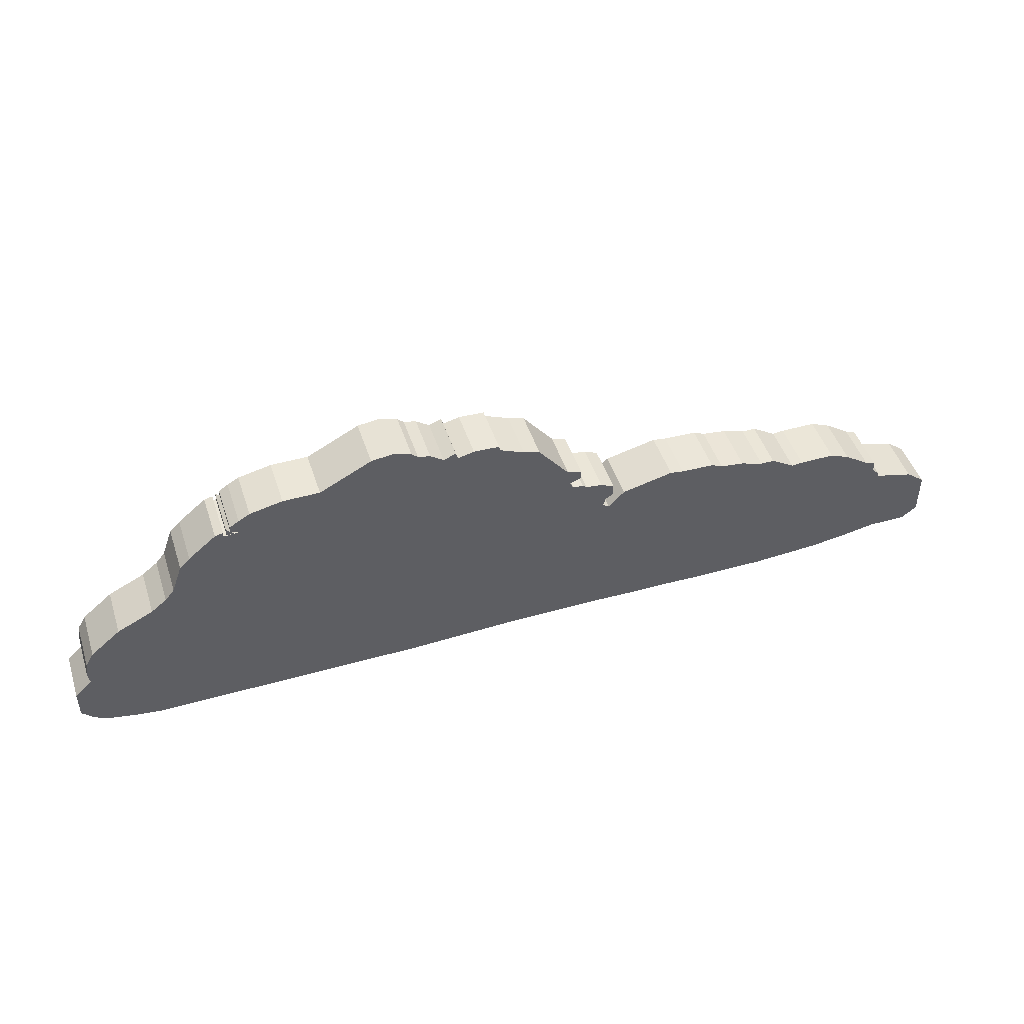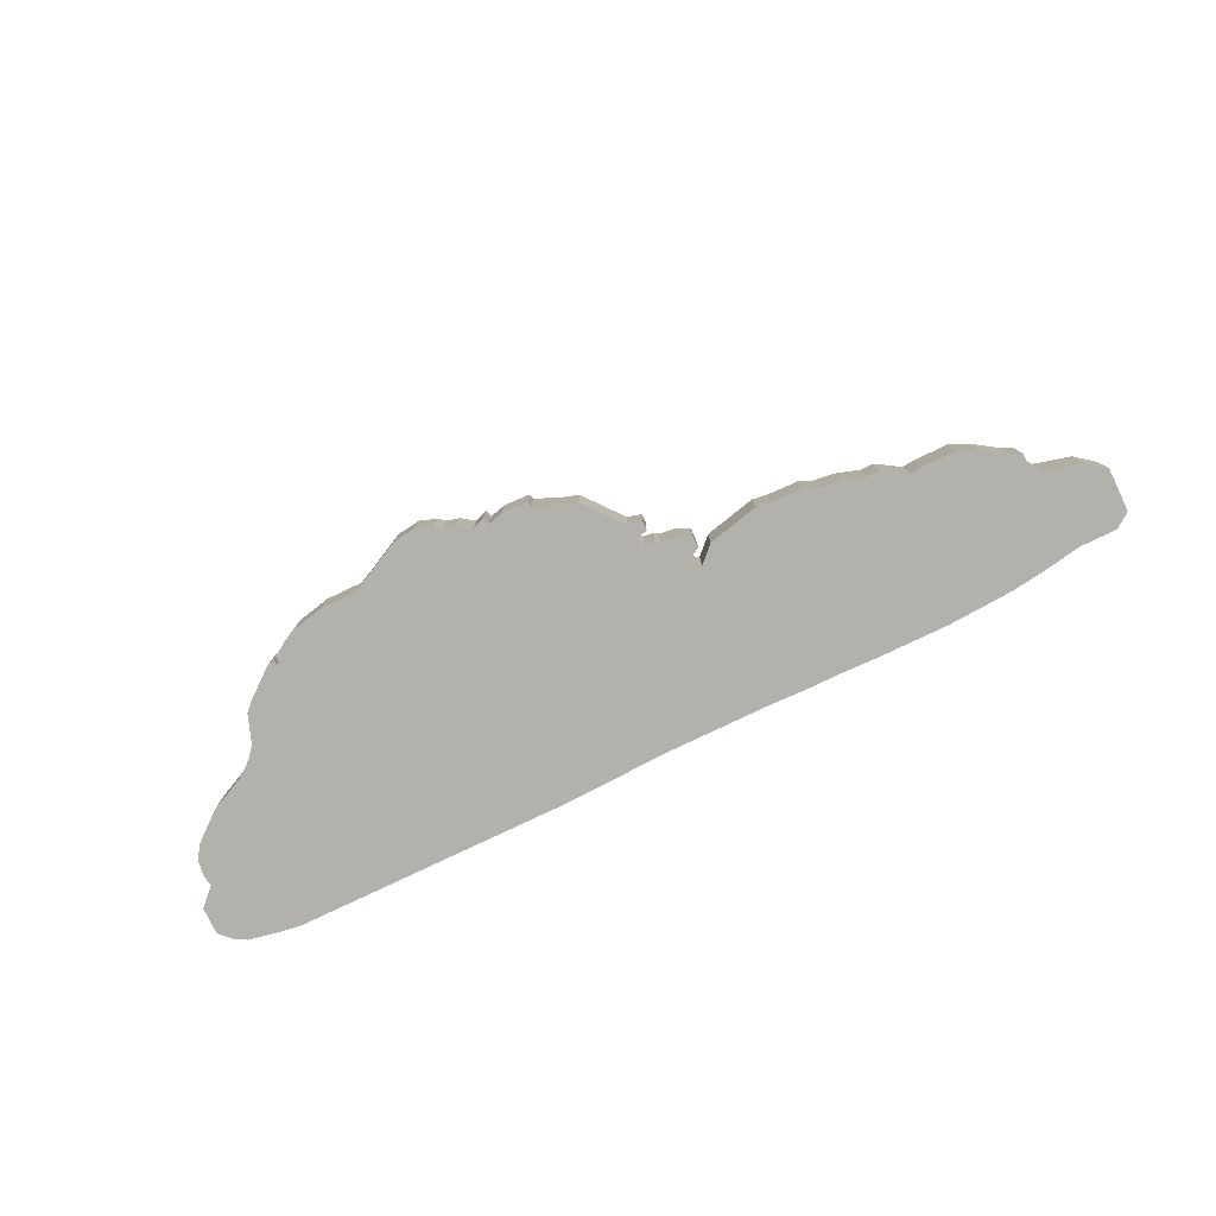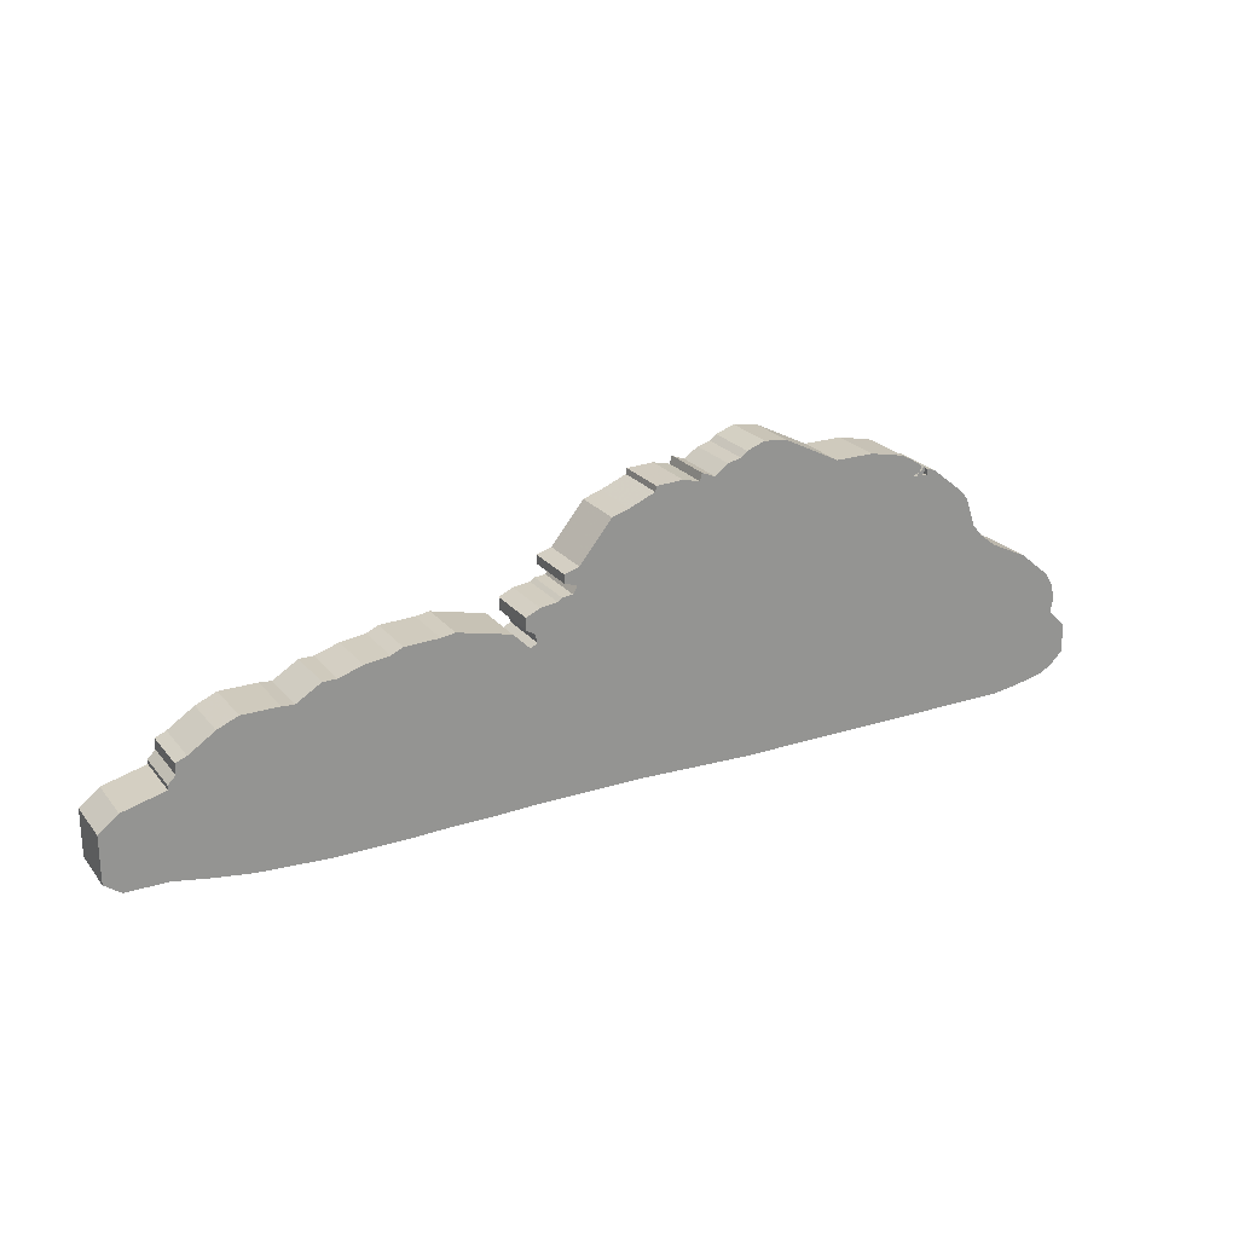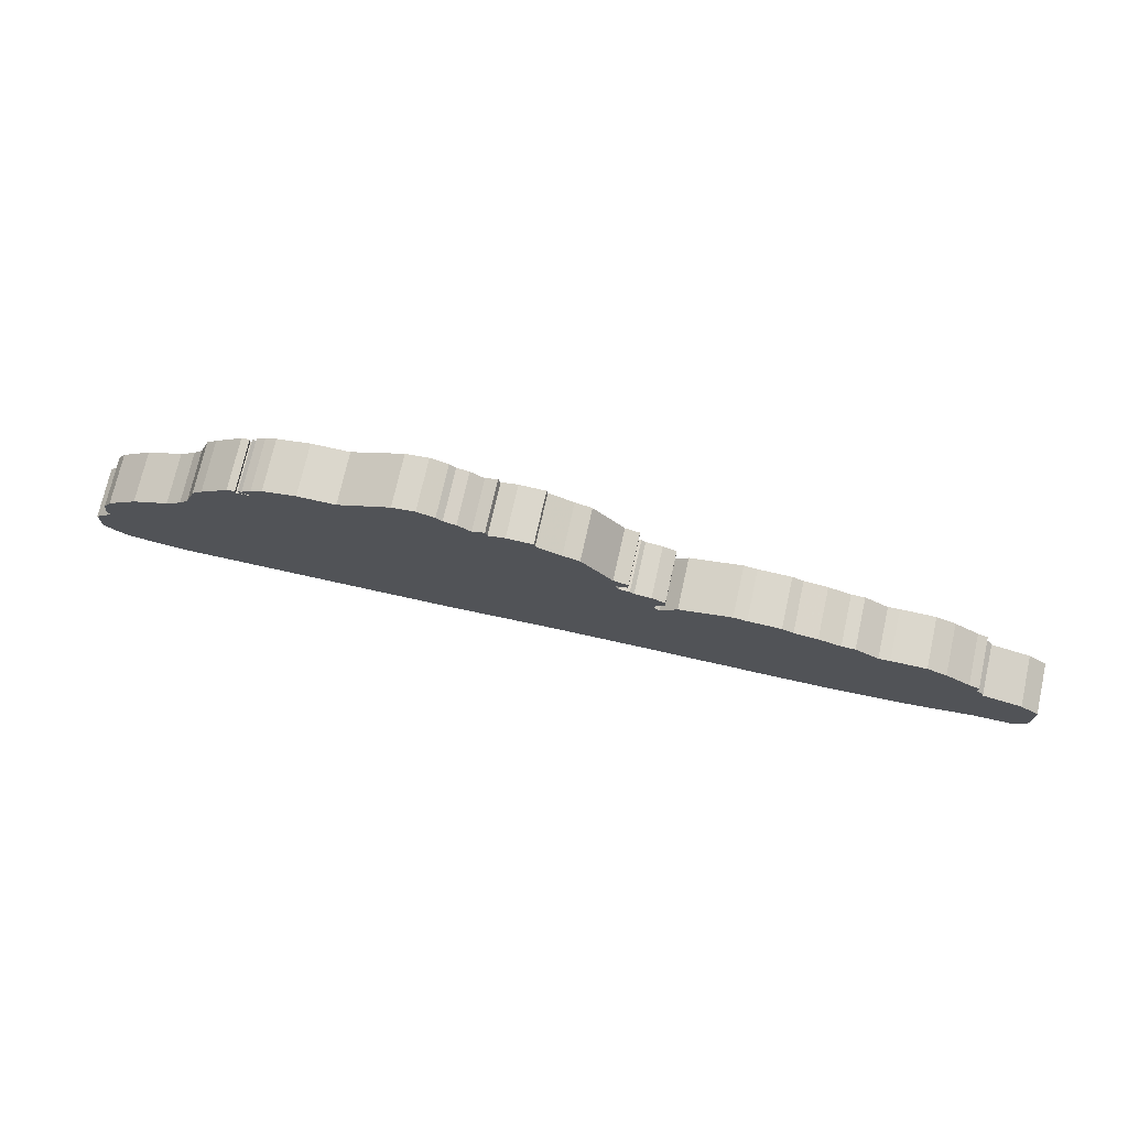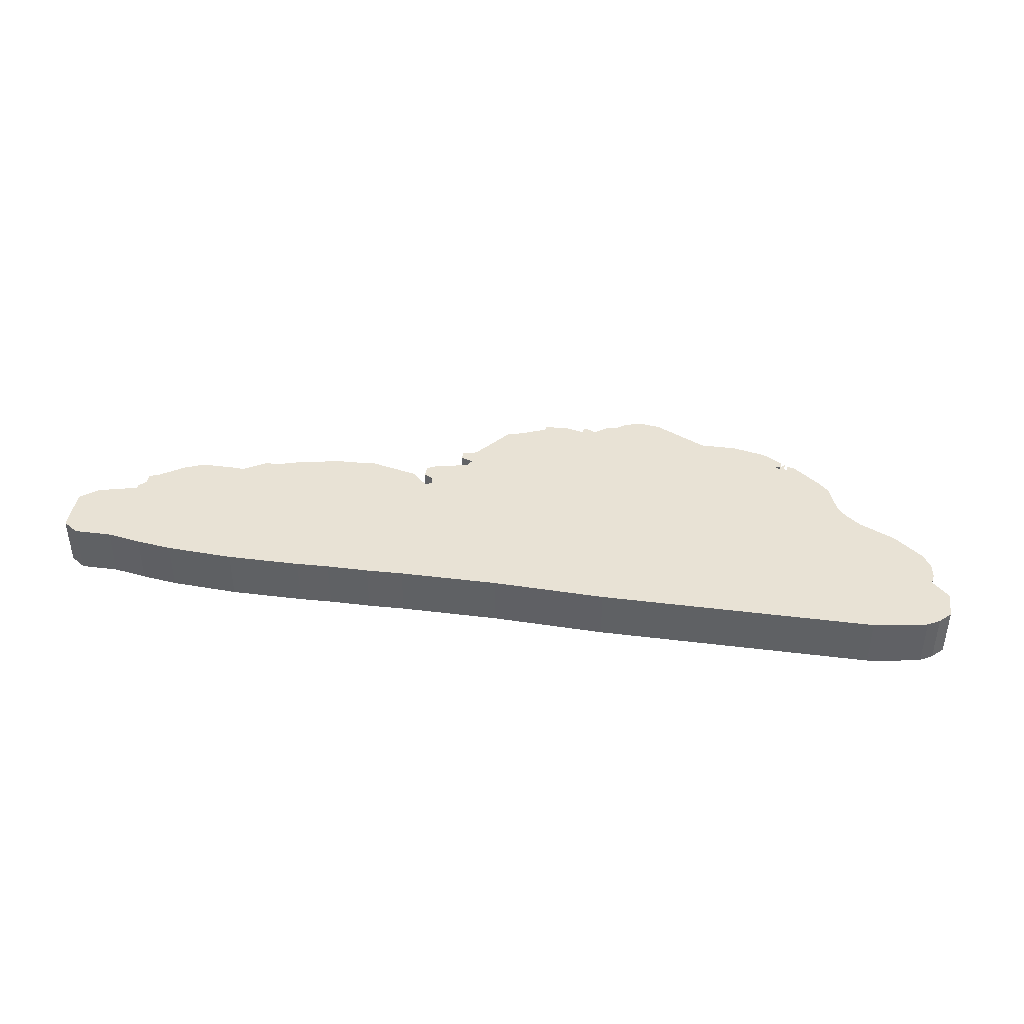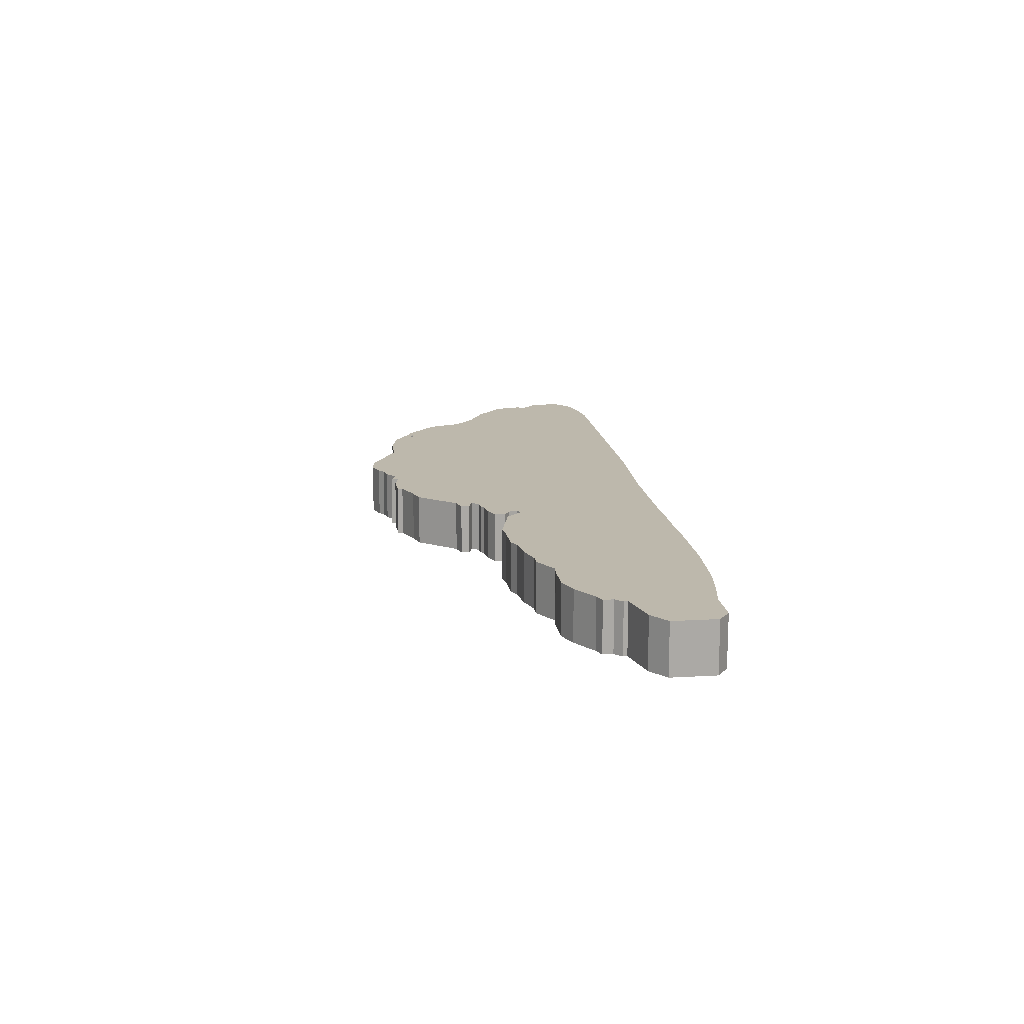
<metadata>
{"format":"obj","ext":"obj","renderer":"f3d","projection":"perspective","resolution":1024,"background":"white","views":[{"elev":46.6,"azim":162.1,"up":"+Y"},{"elev":-79.1,"azim":-154.5,"up":"+Z"},{"elev":23.1,"azim":-28.6,"up":"+Y"},{"elev":73.1,"azim":-167.4,"up":"+Y"},{"elev":40.8,"azim":8.6,"up":"+Z"},{"elev":14.9,"azim":-97.3,"up":"+Z"}]}
</metadata>
<code>
g sbg_arkout_c_sandfance01_03
v 1.07 2.83 0
v 1.01 2.78 0
v 0.89 2.75 0
v 0.76 2.66 0
v 0.64 2.71 0
v 0.62 2.64 0
v 0.46 2.68 0
v 0.21 2.67 0
v 0.2 2.62 0
v -0.04 2.52 0
v -0.2 2.47 0
v -0.5 2.1 0
v -0.64 2.06 0
v -0.64 1.98 0
v -0.52 1.94 0
v -0.56 1.87 0
v -0.66 1.86 0
v -0.7 1.83 0
v -0.86 1.81 0
v -0.99 1.75 0
v -0.99 1.64 0
v -0.91 1.59 0
v -0.89 1.51 0
v -0.95 1.47 0
v -1.11 1.63 0
v -1.61 1.75 0
v -1.74 1.73 0
v -2.06 1.72 0
v -2.17 1.67 0
v -2.4 1.64 0
v -2.62 1.57 0
v -2.75 1.57 0
v -2.98 1.43 0
v -3.09 1.44 0
v -3.43 1.44 0
v -3.62 1.36 0
v -3.86 1.2 0
v -3.96 1.16 0
v -3.96 1.06 0
v -4.03 0.99 0
v -4.03 0.95 0
v -4.42 0.85 0
v -4.6 0.71 0
v -4.6 0.28 0
v -4.45 0.17 0
v -4.08 0.17 0
v -3.75 0.11 0
v -3.4 0.06 0
v -2.74 0.02 0
v -2.02 0.02 0
v -1.7 0.03 0
v -1.29 0.03 0
v -0.93 0.04 0
v 0.04 0.04 0
v 1.14 0 0
v 3.84 0 0
v 4.07 0.03 0
v 4.37 0.09 0
v 4.49 0.16 0
v 4.6 0.27 0
v 4.6 0.54 0
v 4.43 0.71 0
v 4.45 0.81 0
v 4.43 0.96 0
v 4.35 1.1 0
v 4.06 1.34 0
v 3.71 1.51 0
v 3.56 1.63 0
v 3.47 1.74 0
v 3.37 2.02 0
v 3.27 2.12 0
v 3 2.34 0
v 2.92 2.36 0
v 2.92 2.31 0
v 2.77 2.32 0
v 2.85 2.35 0
v 2.85 2.41 0
v 2.76 2.47 0
v 2.65 2.53 0
v 2.33 2.6 0
v 1.97 2.6 0
v 1.46 2.86 0
v 1.24 2.89 0
v 2.89 2.32 0
v 2.89 2.39 0
v 2.82 2.32 0
v 1.07 2.83 0.5
v 1.01 2.78 0.5
v 0.89 2.75 0.5
v 0.76 2.66 0.5
v 0.64 2.71 0.5
v 0.62 2.64 0.5
v 0.46 2.68 0.5
v 0.21 2.67 0.5
v 0.2 2.62 0.5
v -0.04 2.52 0.5
v -0.2 2.47 0.5
v -0.5 2.1 0.5
v -0.64 2.06 0.5
v -0.64 1.98 0.5
v -0.52 1.94 0.5
v -0.56 1.87 0.5
v -0.66 1.86 0.5
v -0.7 1.83 0.5
v -0.86 1.81 0.5
v -0.99 1.75 0.5
v -0.99 1.64 0.5
v -0.91 1.59 0.5
v -0.89 1.51 0.5
v -0.95 1.47 0.5
v -1.11 1.63 0.5
v -1.61 1.75 0.5
v -1.74 1.73 0.5
v -2.06 1.72 0.5
v -2.17 1.67 0.5
v -2.4 1.64 0.5
v -2.62 1.57 0.5
v -2.75 1.57 0.5
v -2.98 1.43 0.5
v -3.09 1.44 0.5
v -3.43 1.44 0.5
v -3.62 1.36 0.5
v -3.86 1.2 0.5
v -3.96 1.16 0.5
v -3.96 1.06 0.5
v -4.03 0.99 0.5
v -4.03 0.95 0.5
v -4.42 0.85 0.5
v -4.6 0.71 0.5
v -4.6 0.28 0.5
v -4.45 0.17 0.5
v -4.08 0.17 0.5
v -3.75 0.11 0.5
v -3.4 0.06 0.5
v -2.74 0.02 0.5
v -2.02 0.02 0.5
v -1.7 0.03 0.5
v -1.29 0.03 0.5
v -0.93 0.04 0.5
v 0.04 0.04 0.5
v 1.14 0 0.5
v 3.84 0 0.5
v 4.07 0.03 0.5
v 4.37 0.09 0.5
v 4.49 0.16 0.5
v 4.6 0.27 0.5
v 4.6 0.54 0.5
v 4.43 0.71 0.5
v 4.45 0.81 0.5
v 4.43 0.96 0.5
v 4.35 1.1 0.5
v 4.06 1.34 0.5
v 3.71 1.51 0.5
v 3.56 1.63 0.5
v 3.47 1.74 0.5
v 3.37 2.02 0.5
v 3.27 2.12 0.5
v 3 2.34 0.5
v 2.92 2.36 0.5
v 2.92 2.31 0.5
v 2.77 2.32 0.5
v 2.85 2.35 0.5
v 2.85 2.41 0.5
v 2.76 2.47 0.5
v 2.65 2.53 0.5
v 2.33 2.6 0.5
v 1.97 2.6 0.5
v 1.46 2.86 0.5
v 1.24 2.89 0.5
v 2.89 2.32 0.5
v 2.89 2.39 0.5
v 2.82 2.32 0.5
g sbg_arkout_c_sandfance01_03_0
f 83 82 2
f 81 80 75
f 80 79 75
f 79 78 75
f 76 75 77
f 75 78 77
f 74 73 72
f 74 72 71
f 75 74 71
f 69 55 75
f 70 69 71
f 55 4 81
f 55 81 75
f 69 75 71
f 69 68 55
f 62 56 66
f 55 68 56
f 57 56 62
f 65 64 62
f 64 63 62
f 58 57 62
f 60 59 61
f 59 62 61
f 62 59 58
f 66 65 62
f 56 67 66
f 68 67 56
f 4 2 81
f 6 4 55
f 15 6 55
f 23 16 54
f 53 24 54
f 27 24 51
f 47 41 48
f 47 46 41
f 45 42 46
f 42 41 46
f 43 42 45
f 44 43 45
f 41 39 48
f 41 40 39
f 48 39 36
f 39 38 37
f 39 37 36
f 48 36 34
f 36 35 34
f 48 34 33
f 49 48 33
f 33 32 31
f 49 33 31
f 49 31 50
f 31 30 50
f 30 29 50
f 29 28 27
f 50 29 51
f 27 26 24
f 26 25 24
f 29 27 51
f 52 24 53
f 18 17 16
f 22 21 20
f 22 20 19
f 22 19 18
f 22 18 23
f 23 18 16
f 51 24 52
f 24 23 54
f 55 54 15
f 14 13 15
f 12 11 10
f 12 10 15
f 13 12 15
f 9 8 7
f 15 10 6
f 10 9 6
f 6 5 4
f 9 7 6
f 54 16 15
f 4 3 2
f 82 81 2
f 83 2 1
f 86 85 84
f 83 168 82
f 168 83 169
f 81 166 80
f 166 81 167
f 80 165 79
f 165 80 166
f 79 164 78
f 164 79 165
f 76 161 75
f 161 76 162
f 77 162 76
f 162 77 163
f 78 163 77
f 163 78 164
f 73 158 72
f 158 73 159
f 74 159 73
f 159 74 160
f 72 157 71
f 157 72 158
f 75 160 74
f 160 75 161
f 70 155 69
f 155 70 156
f 71 156 70
f 156 71 157
f 69 154 68
f 154 69 155
f 56 141 55
f 141 56 142
f 57 142 56
f 142 57 143
f 65 150 64
f 150 65 151
f 63 148 62
f 148 63 149
f 64 149 63
f 149 64 150
f 58 143 57
f 143 58 144
f 60 145 59
f 145 60 146
f 61 146 60
f 146 61 147
f 62 147 61
f 147 62 148
f 59 144 58
f 144 59 145
f 66 151 65
f 151 66 152
f 67 152 66
f 152 67 153
f 68 153 67
f 153 68 154
f 54 139 53
f 139 54 140
f 48 133 47
f 133 48 134
f 47 132 46
f 132 47 133
f 46 131 45
f 131 46 132
f 42 127 41
f 127 42 128
f 43 128 42
f 128 43 129
f 44 129 43
f 129 44 130
f 45 130 44
f 130 45 131
f 40 125 39
f 125 40 126
f 41 126 40
f 126 41 127
f 38 123 37
f 123 38 124
f 39 124 38
f 124 39 125
f 37 122 36
f 122 37 123
f 35 120 34
f 120 35 121
f 36 121 35
f 121 36 122
f 34 119 33
f 119 34 120
f 49 134 48
f 134 49 135
f 32 117 31
f 117 32 118
f 33 118 32
f 118 33 119
f 50 135 49
f 135 50 136
f 31 116 30
f 116 31 117
f 30 115 29
f 115 30 116
f 28 113 27
f 113 28 114
f 29 114 28
f 114 29 115
f 51 136 50
f 136 51 137
f 27 112 26
f 112 27 113
f 25 110 24
f 110 25 111
f 26 111 25
f 111 26 112
f 53 138 52
f 138 53 139
f 17 102 16
f 102 17 103
f 18 103 17
f 103 18 104
f 21 106 20
f 106 21 107
f 22 107 21
f 107 22 108
f 20 105 19
f 105 20 106
f 19 104 18
f 104 19 105
f 23 108 22
f 108 23 109
f 52 137 51
f 137 52 138
f 24 109 23
f 109 24 110
f 55 140 54
f 140 55 141
f 14 99 13
f 99 14 100
f 15 100 14
f 100 15 101
f 11 96 10
f 96 11 97
f 12 97 11
f 97 12 98
f 13 98 12
f 98 13 99
f 8 93 7
f 93 8 94
f 9 94 8
f 94 9 95
f 10 95 9
f 95 10 96
f 5 90 4
f 90 5 91
f 6 91 5
f 91 6 92
f 7 92 6
f 92 7 93
f 16 101 15
f 101 16 102
f 3 88 2
f 88 3 89
f 4 89 3
f 89 4 90
f 82 167 81
f 167 82 168
f 2 87 1
f 87 2 88
f 1 169 83
f 169 1 87
f 85 170 84
f 170 85 171
f 86 171 85
f 171 86 172
f 84 172 86
f 172 84 170
f 88 168 169
f 161 166 167
f 161 165 166
f 161 164 165
f 163 161 162
f 163 164 161
f 158 159 160
f 157 158 160
f 157 160 161
f 161 141 155
f 157 155 156
f 167 90 141
f 161 167 141
f 157 161 155
f 141 154 155
f 152 142 148
f 142 154 141
f 148 142 143
f 148 150 151
f 148 149 150
f 148 143 144
f 147 145 146
f 147 148 145
f 144 145 148
f 148 151 152
f 152 153 142
f 142 153 154
f 167 88 90
f 141 90 92
f 141 92 101
f 140 102 109
f 140 110 139
f 137 110 113
f 134 127 133
f 127 132 133
f 132 128 131
f 132 127 128
f 131 128 129
f 131 129 130
f 134 125 127
f 125 126 127
f 122 125 134
f 123 124 125
f 122 123 125
f 120 122 134
f 120 121 122
f 119 120 134
f 119 134 135
f 117 118 119
f 117 119 135
f 136 117 135
f 136 116 117
f 136 115 116
f 113 114 115
f 137 115 136
f 110 112 113
f 110 111 112
f 137 113 115
f 139 110 138
f 102 103 104
f 106 107 108
f 105 106 108
f 104 105 108
f 109 104 108
f 102 104 109
f 138 110 137
f 140 109 110
f 101 140 141
f 101 99 100
f 96 97 98
f 101 96 98
f 101 98 99
f 93 94 95
f 92 96 101
f 92 95 96
f 90 91 92
f 92 93 95
f 101 102 140
f 88 89 90
f 88 167 168
f 87 88 169
f 170 171 172

</code>
